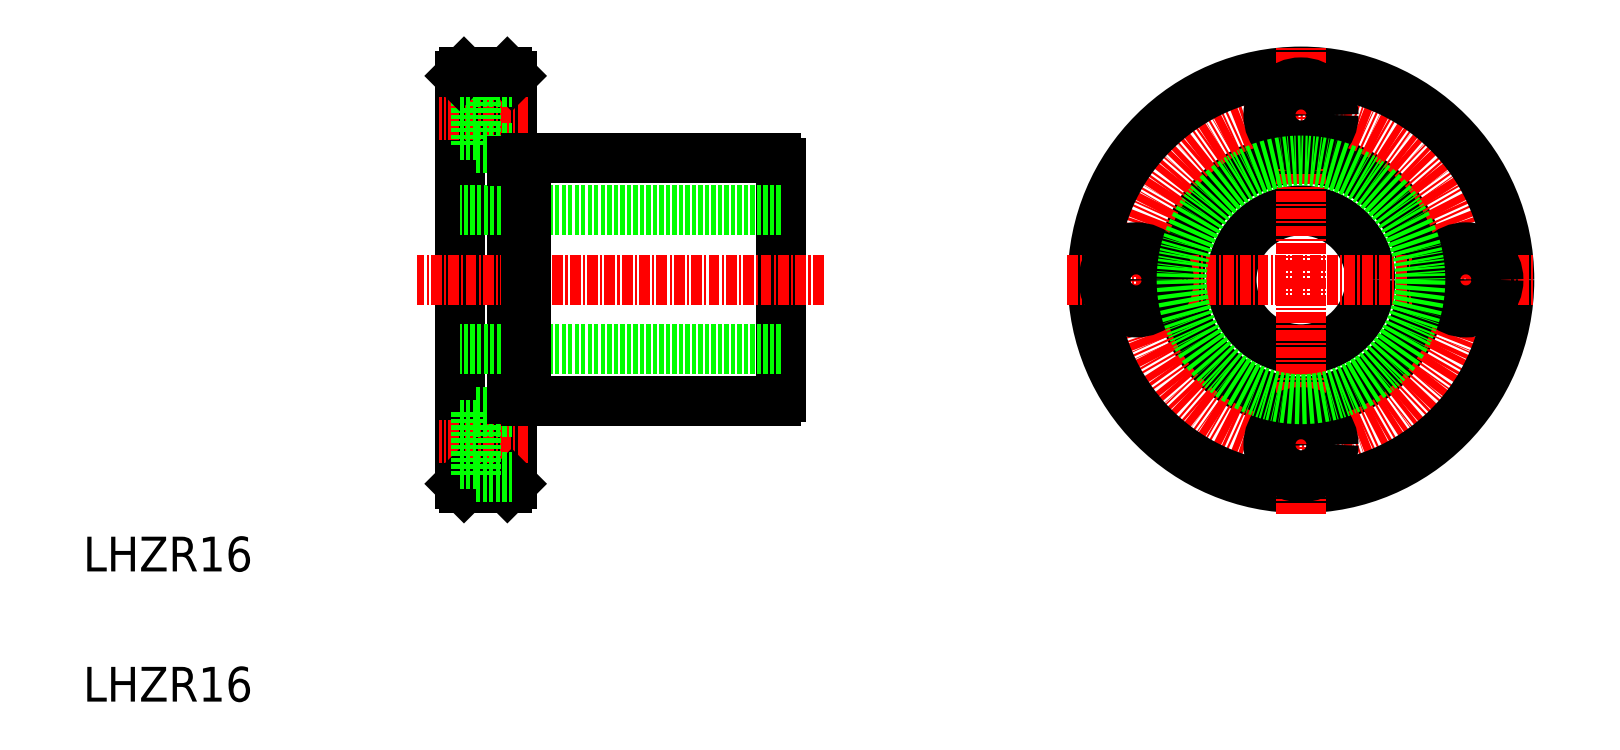
<metadata>
{"format":"dxf","ext":"dxf","renderer":"ezdxf+matplotlib","layout":"modelspace","background":"white","min_lineweight":24,"dpi":150}
</metadata>
<code>
0
SECTION
2
ENTITIES
0
LINE
8
0
10
333.5
20
165.9
30
0
11
333.5
21
212.9
31
0
0
LINE
8
0
10
339.5
20
165.9
30
0
11
339.5
21
212.9
31
0
0
LINE
8
0
10
370.5
20
175.9
30
0
11
370.5
21
202.8
31
0
0
TEXT
8
0
10
290.1
20
155.8
30
0
40
4
1
LHZR16
0
TEXT
8
0
10
290.1
20
140.8
30
0
40
4
1
LHZR16
0
LINE
8
CENTER
10
341.4
20
170.4
30
0
11
331.2
21
170.4
31
0
0
LINE
8
0
10
370.5
20
181.4
30
0
11
333.5
21
181.4
31
0
0
LINE
8
0
10
341.1
20
175.4
30
0
11
370
21
175.4
31
0
0
LINE
8
0
10
339
20
165.4
30
0
11
334
21
165.4
31
0
0
LINE
8
0
10
334
20
165.4
30
0
11
333.5
21
165.9
31
0
0
LINE
8
0
10
339
20
165.4
30
0
11
339.5
21
165.9
31
0
0
LINE
8
0
10
346.9
20
175.4
30
0
11
346.9
21
175.4
31
0
0
LINE
8
0
10
354.2
20
175.4
30
0
11
354.2
21
175.4
31
0
0
LINE
8
CENTER
10
341.4
20
208.4
30
0
11
331.2
21
208.4
31
0
0
LINE
8
CENTER
10
375.4
20
189.4
30
0
11
328.6
21
189.4
31
0
0
LINE
8
0
10
370.5
20
197.4
30
0
11
333.5
21
197.4
31
0
0
LINE
8
0
10
341.1
20
203.4
30
0
11
370
21
203.4
31
0
0
LINE
8
0
10
335.4
20
212.1
30
0
11
335.4
21
204.6
31
0
0
LINE
8
0
10
335.4
20
204.6
30
0
11
339.5
21
204.6
31
0
0
LINE
8
0
10
334
20
213.4
30
0
11
333.5
21
212.9
31
0
0
LINE
8
0
10
339
20
213.4
30
0
11
339.5
21
212.9
31
0
0
LINE
8
0
10
335.4
20
212.1
30
0
11
339.5
21
212.1
31
0
0
LINE
8
0
10
333.5
20
206.1
30
0
11
335.4
21
206.1
31
0
0
LINE
8
0
10
333.5
20
210.6
30
0
11
335.4
21
210.6
31
0
0
LINE
8
0
10
339
20
213.4
30
0
11
334
21
213.4
31
0
0
CIRCLE
8
0
10
430.4
20
189.4
30
0
40
8
0
CIRCLE
8
0
10
430.4
20
189.4
30
0
40
14
0
CIRCLE
8
CENTER
10
430.4
20
189.4
30
0
40
19
0
CIRCLE
8
0
10
430.4
20
189.4
30
0
40
24
0
LINE
8
CENTER
10
403.4
20
189.4
30
0
11
457.4
21
189.4
31
0
0
LINE
8
CENTER
10
430.4
20
162.4
30
0
11
430.4
21
216.4
31
0
0
CIRCLE
8
0
10
430.4
20
170.4
30
0
40
2.25
0
CIRCLE
8
0
10
430.4
20
170.4
30
0
40
3.75
0
CIRCLE
8
0
10
411.4
20
189.4
30
0
40
2.25
0
CIRCLE
8
0
10
411.4
20
189.4
30
0
40
3.75
0
CIRCLE
8
0
10
430.4
20
208.4
30
0
40
2.25
0
CIRCLE
8
0
10
430.4
20
208.4
30
0
40
3.75
0
CIRCLE
8
0
10
449.4
20
189.4
30
0
40
2.25
0
CIRCLE
8
0
10
449.4
20
189.4
30
0
40
3.75
0
LINE
8
0
10
333.5
20
172.6
30
0
11
335.4
21
172.6
31
0
0
LINE
8
0
10
333.5
20
168.1
30
0
11
335.4
21
168.1
31
0
0
LINE
8
0
10
335.4
20
174.1
30
0
11
335.4
21
166.6
31
0
0
LINE
8
0
10
335.4
20
166.6
30
0
11
339.5
21
166.6
31
0
0
LINE
8
0
10
335.4
20
174.1
30
0
11
339.5
21
174.1
31
0
0
ARC
8
0
10
369.3
20
176.5
30
0
40
1.3
50
297.8
51
332.2
0
LINE
8
0
10
341.1
20
175.4
30
0
11
341.1
21
203.4
31
0
0
LINE
8
0
10
339.5
20
175.6
30
0
11
341.1
21
175.6
31
0
0
LINE
8
0
10
339.5
20
203.1
30
0
11
341.1
21
203.1
31
0
0
ARC
8
0
10
369.3
20
202.2
30
0
40
1.3
50
27.8
51
62.2
0
CIRCLE
8
0
10
430.4
20
189.4
30
0
40
13.75
0
ENDSEC
0
EOF

</code>
